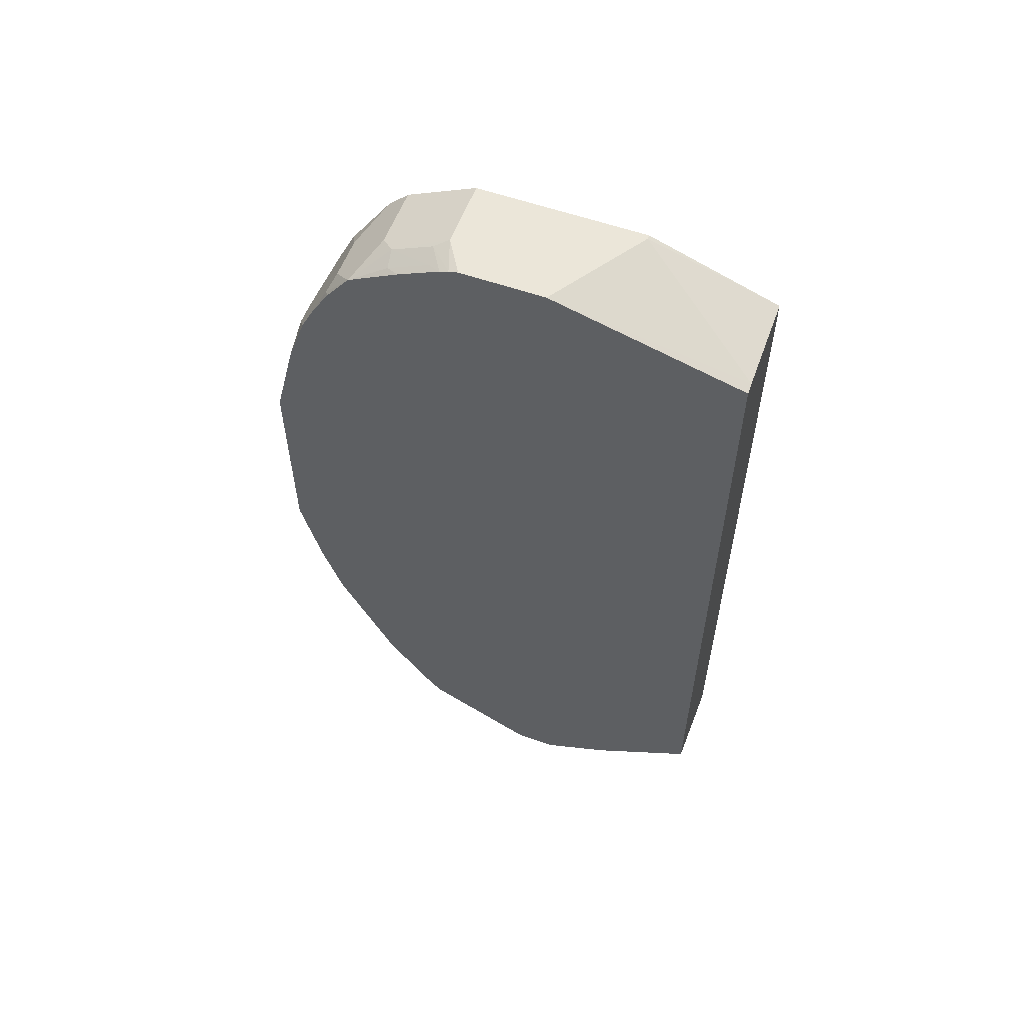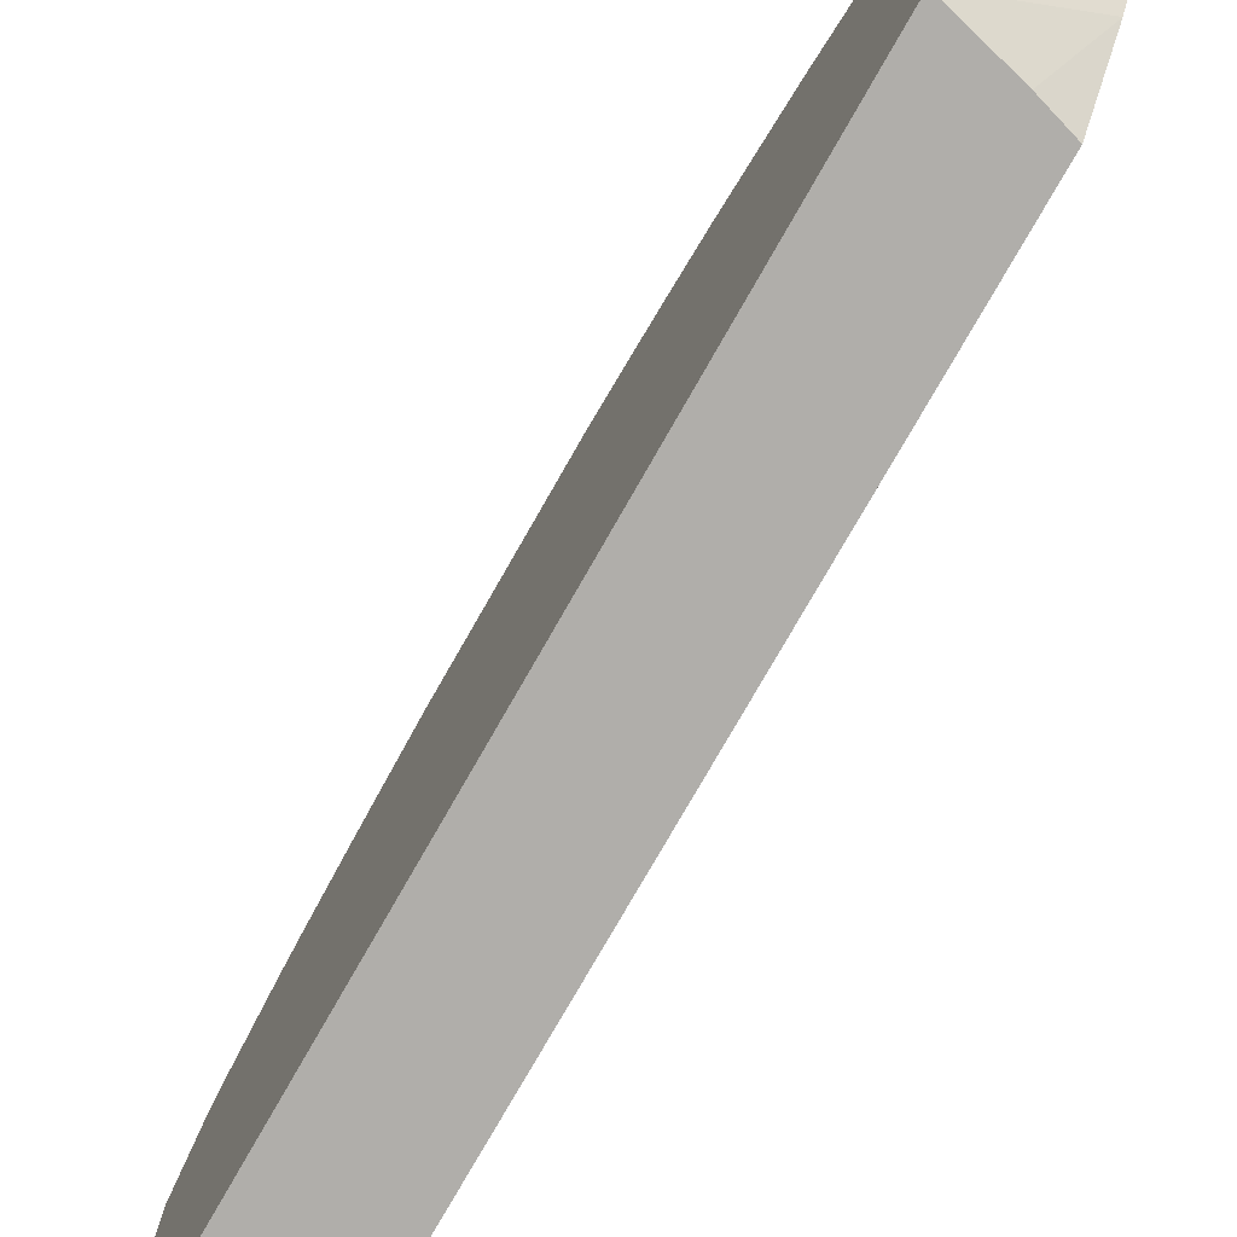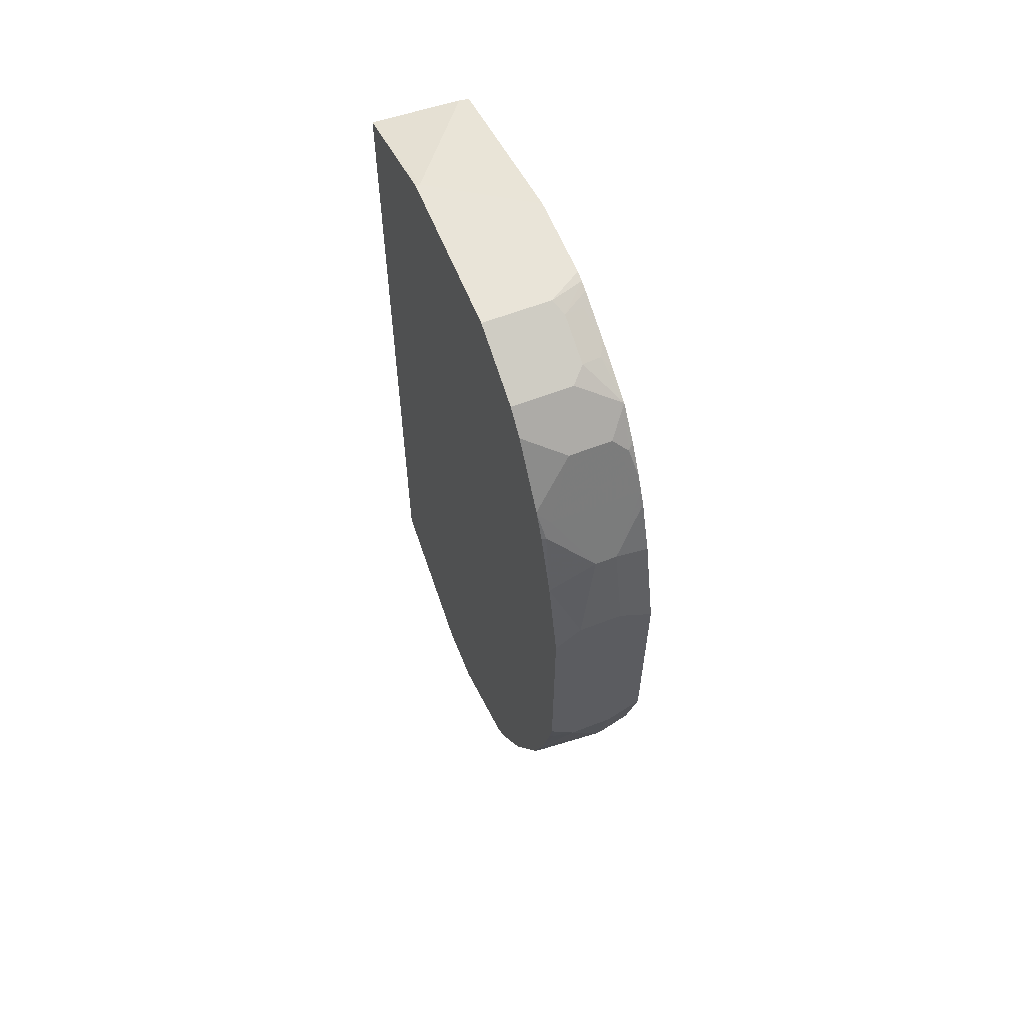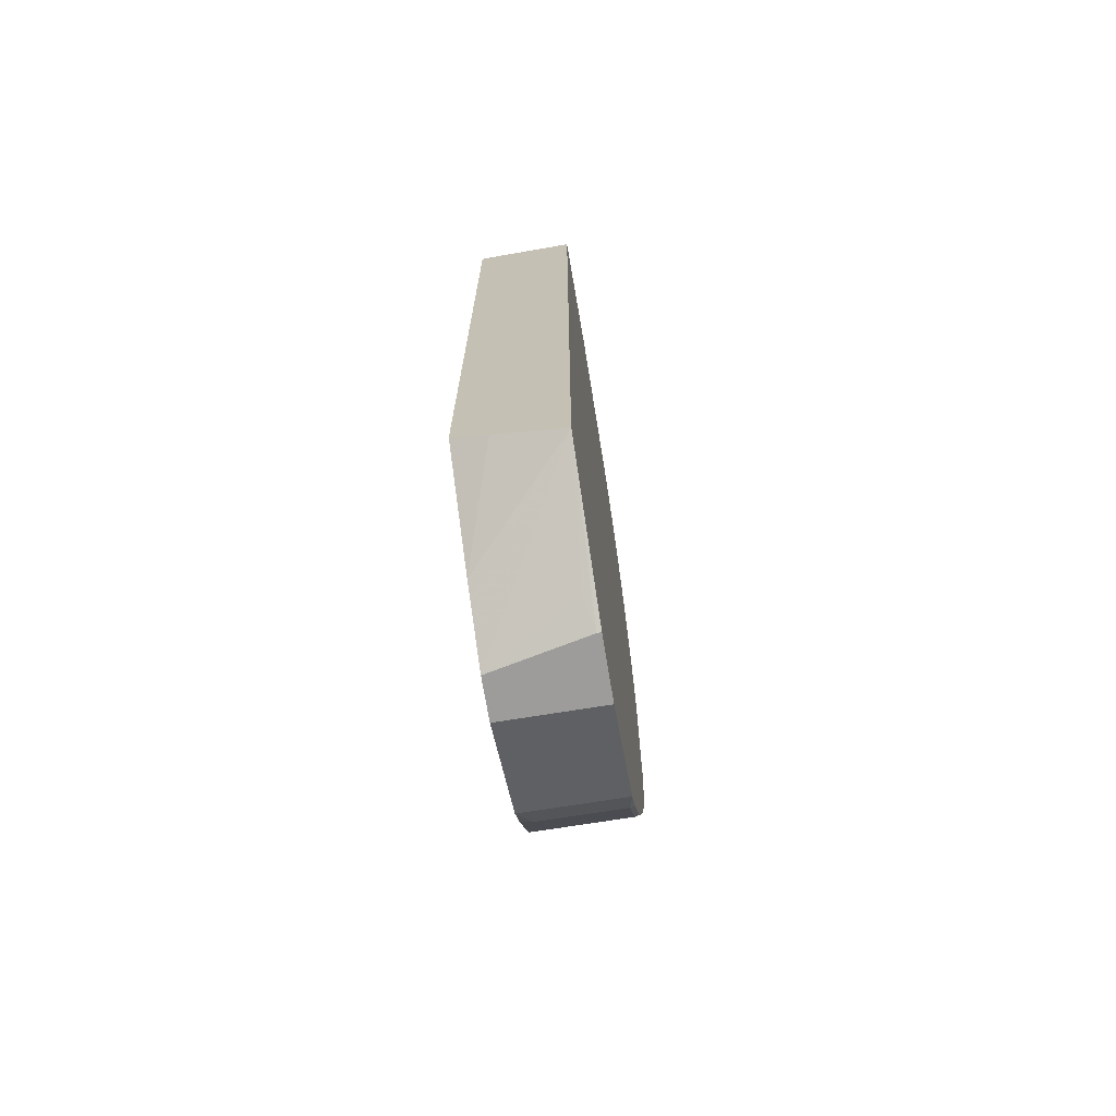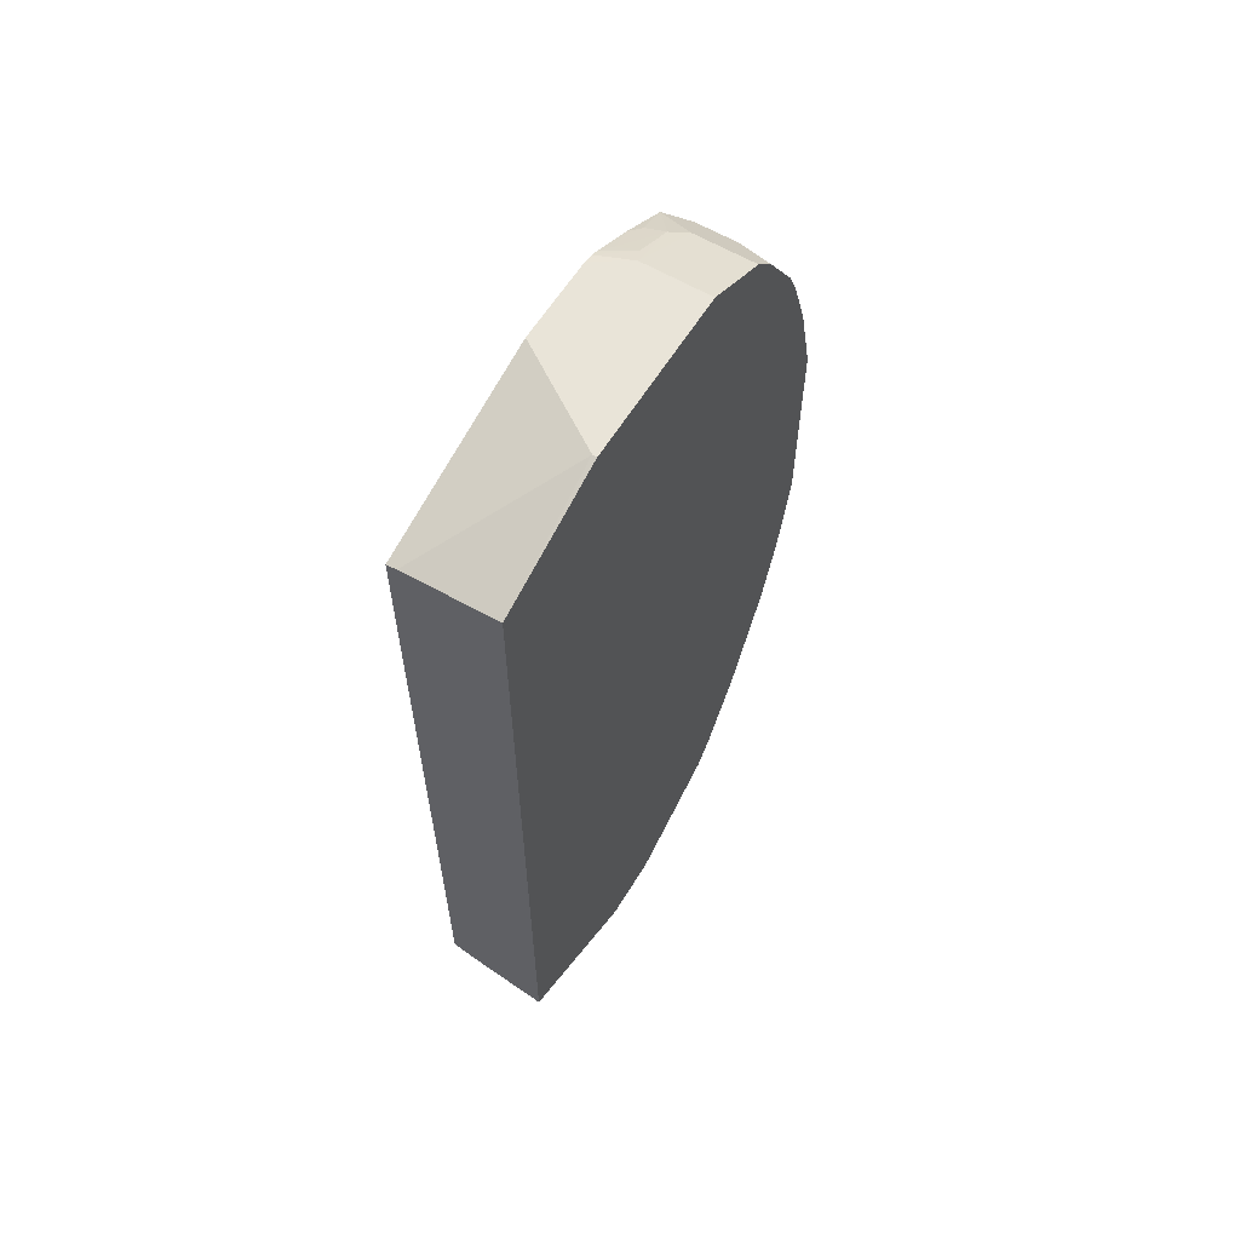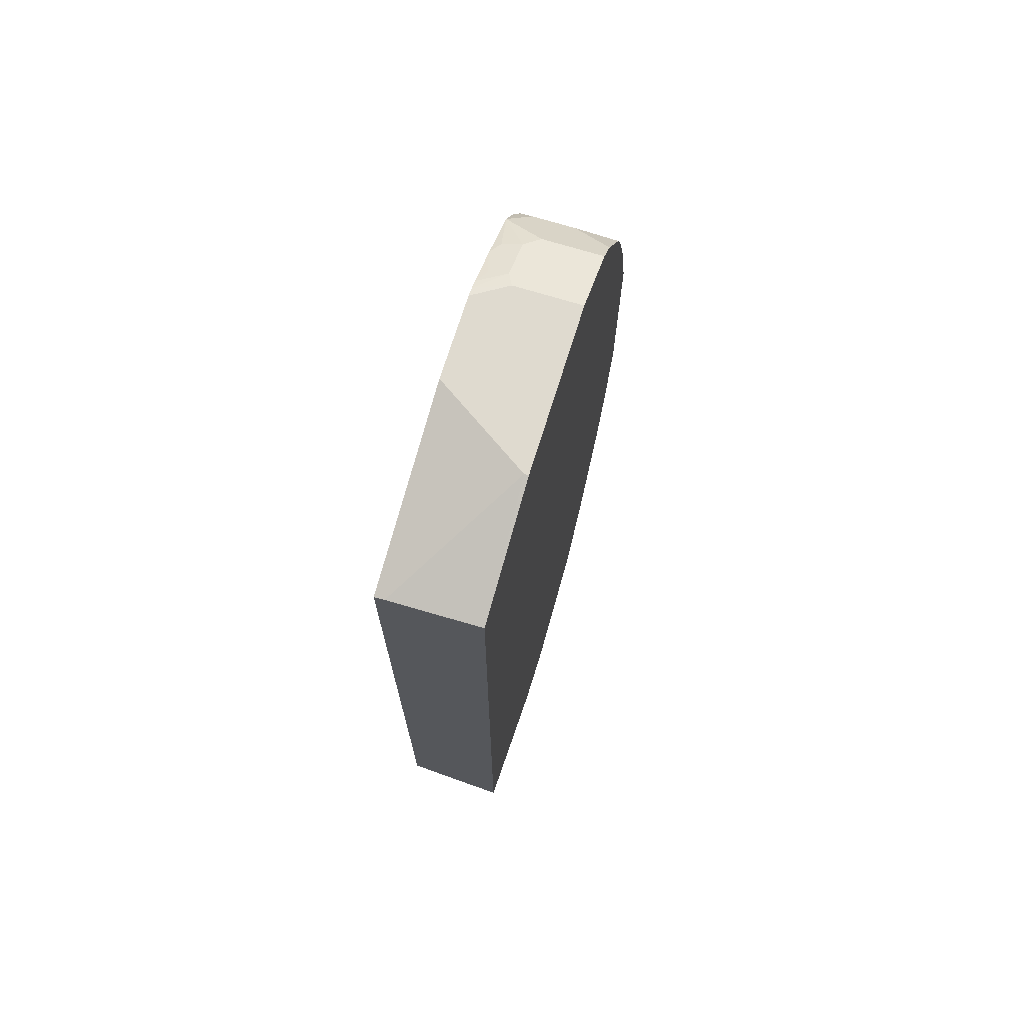
<metadata>
{"format":"obj","ext":"obj","renderer":"f3d","projection":"perspective","resolution":1024,"background":"white","views":[{"elev":57.2,"azim":-69.8,"up":"+Z"},{"elev":-77.9,"azim":150.2,"up":"+Y"},{"elev":60.0,"azim":158.3,"up":"+Z"},{"elev":-70.2,"azim":9.3,"up":"+Z"},{"elev":60.3,"azim":31.3,"up":"+Z"},{"elev":70.8,"azim":17.2,"up":"+Z"}]}
</metadata>
<code>
v 0.1187 -0.004583 -0.6895
v 5.52e-06 -0.004583 -0.66
v -0.05955 0.173 -0.7537
v -0.05955 0.2966 -0.8155
v 0.09885 0.2101 -0.7907
v 0.1112 0.2596 -0.8155
v 0.1187 0.2596 -0.8155
v 0.1187 -0.004583 0.6969
v -0.05955 -0.004583 -0.6422
v -0.05955 0.3707 -0.8155
v 0.1187 0.3707 -0.8155
v 0.1187 -0.003324 0.6973
v -0.04164 -0.004583 0.688
v -0.05955 -0.004583 0.6847
v -0.05955 0.4942 -0.7537
v 0.1187 0.4942 -0.7537
v 0.1187 0.2225 0.7785
v 0.1112 0.2225 0.7785
v -0.05955 0.3336 0.7785
v -0.05955 0.5534 -0.7241
v 0.1187 0.5683 -0.7166
v 0.1187 0.5189 0.7785
v -0.05955 0.4819 0.7785
v -0.05955 0.5683 -0.7166
v 0.1112 0.6054 -0.6795
v 0.1187 0.6048 -0.676
v 5.52e-06 0.5189 0.7785
v 0.1187 0.5635 0.7561
v -0.05955 0.4985 0.7742
v -0.05955 0.6063 -0.672
v -0.03707 0.6054 -0.6795
v 0.1112 0.6796 -0.5684
v 0.1187 0.6789 -0.5648
v -0.01235 0.5437 0.766
v 0.01236 0.6425 0.7167
v -0.01235 0.6177 0.729
v 0.1187 0.6425 0.7167
v -0.05955 0.514 0.7678
v -0.05955 0.6796 -0.5684
v -0.05955 0.771 -0.3857
v 0.1112 0.7784 -0.3707
v 0.1187 0.7395 -0.4457
v 0.1187 0.6926 -0.5395
v 0.1187 0.6821 -0.5595
v -0.04634 0.5374 0.7599
v -0.05955 0.6796 0.6795
v -0.04634 0.6116 0.7228
v 0.1187 0.6796 0.6795
v -0.05955 0.5881 0.7309
v -0.05955 0.7784 -0.3707
v 5.52e-06 0.8155 -0.2964
v 0.1187 0.8155 -0.2594
v 0.1187 0.7765 -0.3716
v -0.02471 0.7167 0.6424
v -0.04942 0.729 0.6177
v -0.05955 0.7212 0.624
v -0.05955 0.6302 0.7075
v 0.1187 0.7537 0.5683
v 0.04942 0.7167 0.6424
v -0.05955 0.7839 -0.356
v -0.01853 0.8062 -0.315
v -0.05955 0.8155 -0.2594
v 5.52e-06 0.8526 -0.1482
v 0.07413 0.8526 -0.1482
v 0.1112 0.8433 -0.1529
v 0.1187 0.8433 -0.1452
v -0.05955 0.7661 0.5436
v -0.05955 0.7559 0.5639
v -0.05955 0.7526 0.5705
v -0.05955 0.7301 0.6092
v 0.1187 0.7561 0.5634
v 0.09885 0.7661 0.5436
v -0.05955 0.8526 -0.1111
v 0.1187 0.8526 -0.1036
v 5.52e-06 0.8155 0.4447
v -0.05955 0.7784 0.5188
v 0.1187 0.7769 0.5174
v 0.1112 0.7784 0.5188
v 0.03706 0.8155 0.4447
v -0.05955 0.8526 0.2594
v 0.1187 0.8526 0.2594
v 5.52e-06 0.8526 0.2965
v -0.05955 0.8155 0.4077
v -0.05955 0.8113 0.4243
v 0.1187 0.8155 0.4077
v 0.07413 0.8526 0.2965
f 35 48 59
f 35 59 54
f 35 54 46
f 36 46 47
f 36 47 45
f 38 45 49
f 40 50 51
f 40 51 41
f 45 47 49
f 41 52 53
f 41 53 42
f 46 54 55
f 46 55 56
f 46 57 47
f 48 58 59
f 47 57 49
f 35 37 48
f 41 51 52
f 35 46 36
f 25 39 32
f 34 45 38
f 25 31 39
f 50 60 61
f 25 32 26
f 26 32 33
f 27 34 29
f 27 28 35
f 27 35 36
f 27 36 34
f 28 37 35
f 29 34 38
f 30 39 31
f 32 39 40
f 32 40 41
f 32 41 42
f 32 42 43
f 32 43 44
f 32 44 33
f 34 36 45
f 50 61 51
f 79 85 86
f 51 62 63
f 65 74 66
f 67 75 76
f 67 72 79
f 67 79 75
f 71 77 78
f 71 78 72
f 72 78 79
f 75 82 83
f 75 83 84
f 75 84 76
f 75 79 86
f 75 86 82
f 77 85 78
f 78 85 79
f 80 83 82
f 23 27 29
f 81 86 85
f 64 74 65
f 63 74 64
f 63 81 74
f 63 86 81
f 51 63 64
f 51 64 52
f 52 64 65
f 52 65 66
f 54 59 72
f 54 72 67
f 54 67 55
f 55 67 68
f 51 61 62
f 55 68 69
f 55 70 56
f 58 71 59
f 59 71 72
f 60 62 61
f 62 73 63
f 63 73 80
f 63 80 82
f 63 82 86
f 55 69 70
f 22 28 27
f 24 30 31
f 21 31 25
f 1 58 48
f 1 48 37
f 1 37 28
f 1 28 22
f 1 22 17
f 1 17 12
f 1 12 8
f 1 8 13
f 1 13 14
f 1 14 9
f 1 9 2
f 2 9 3
f 3 9 14
f 3 14 19
f 3 19 23
f 3 23 29
f 3 29 38
f 1 71 58
f 1 77 71
f 1 85 77
f 1 81 85
f 21 25 26
f 1 3 4
f 1 4 5
f 1 5 6
f 1 6 7
f 1 7 11
f 1 11 16
f 1 16 21
f 3 38 49
f 1 21 26
f 1 33 44
f 1 44 43
f 1 43 42
f 1 42 53
f 1 53 52
f 1 52 66
f 1 66 74
f 1 74 81
f 1 26 33
f 3 49 57
f 1 2 3
f 3 46 56
f 4 7 6
f 4 6 5
f 8 12 13
f 10 15 16
f 10 16 11
f 12 17 18
f 12 18 13
f 13 18 19
f 13 19 14
f 15 20 16
f 16 20 21
f 17 22 27
f 17 27 23
f 17 23 19
f 17 19 18
f 20 24 21
f 3 57 46
f 4 11 7
f 4 10 11
f 21 24 31
f 3 15 10
f 3 56 70
f 3 70 69
f 3 69 68
f 3 68 67
f 3 67 76
f 3 10 4
f 3 84 83
f 3 83 80
f 3 80 73
f 3 76 84
f 3 62 60
f 3 60 50
f 3 50 40
f 3 40 39
f 3 39 30
f 3 30 24
f 3 24 20
f 3 20 15
f 3 73 62

</code>
